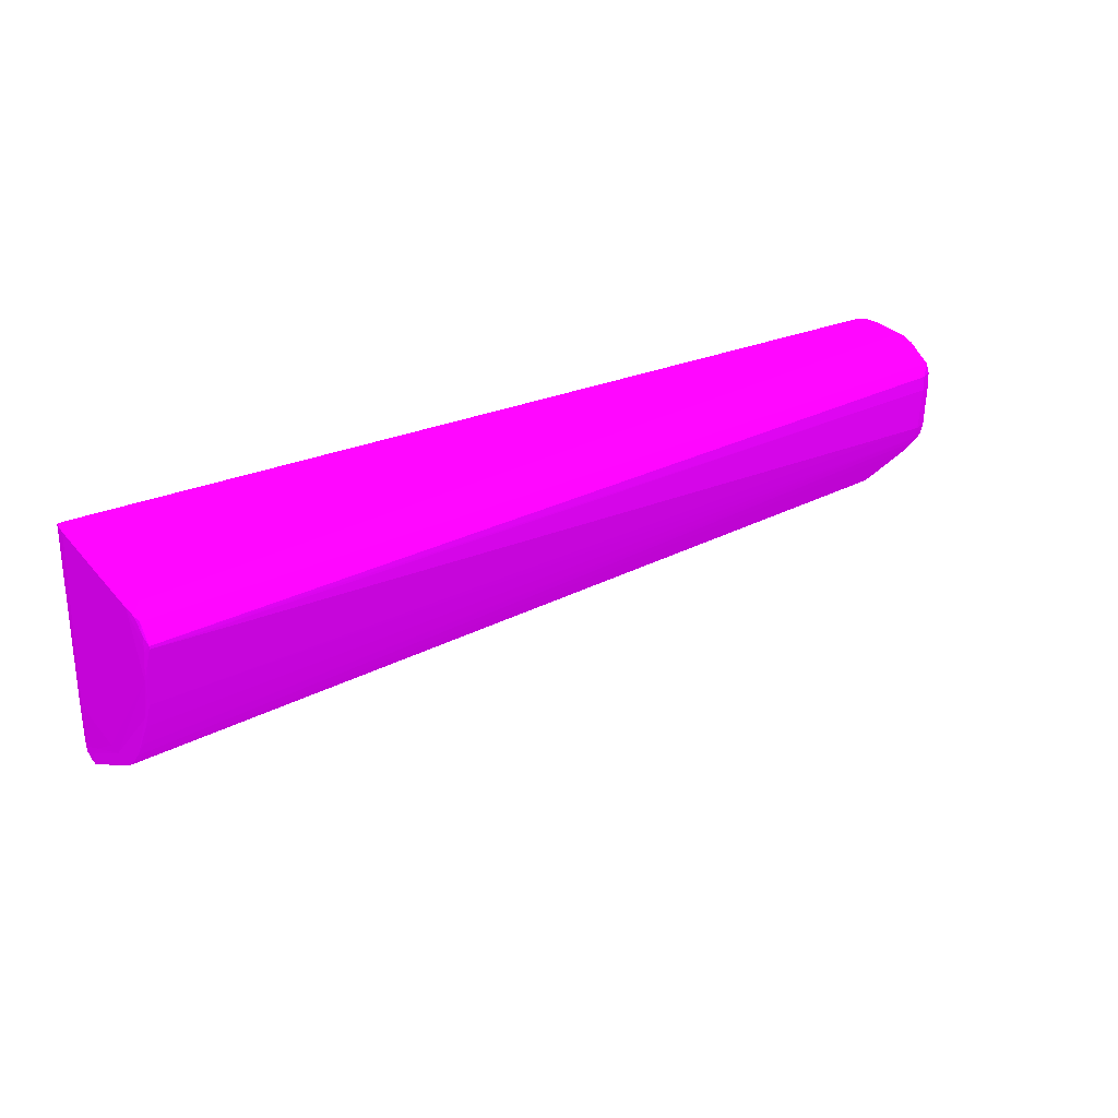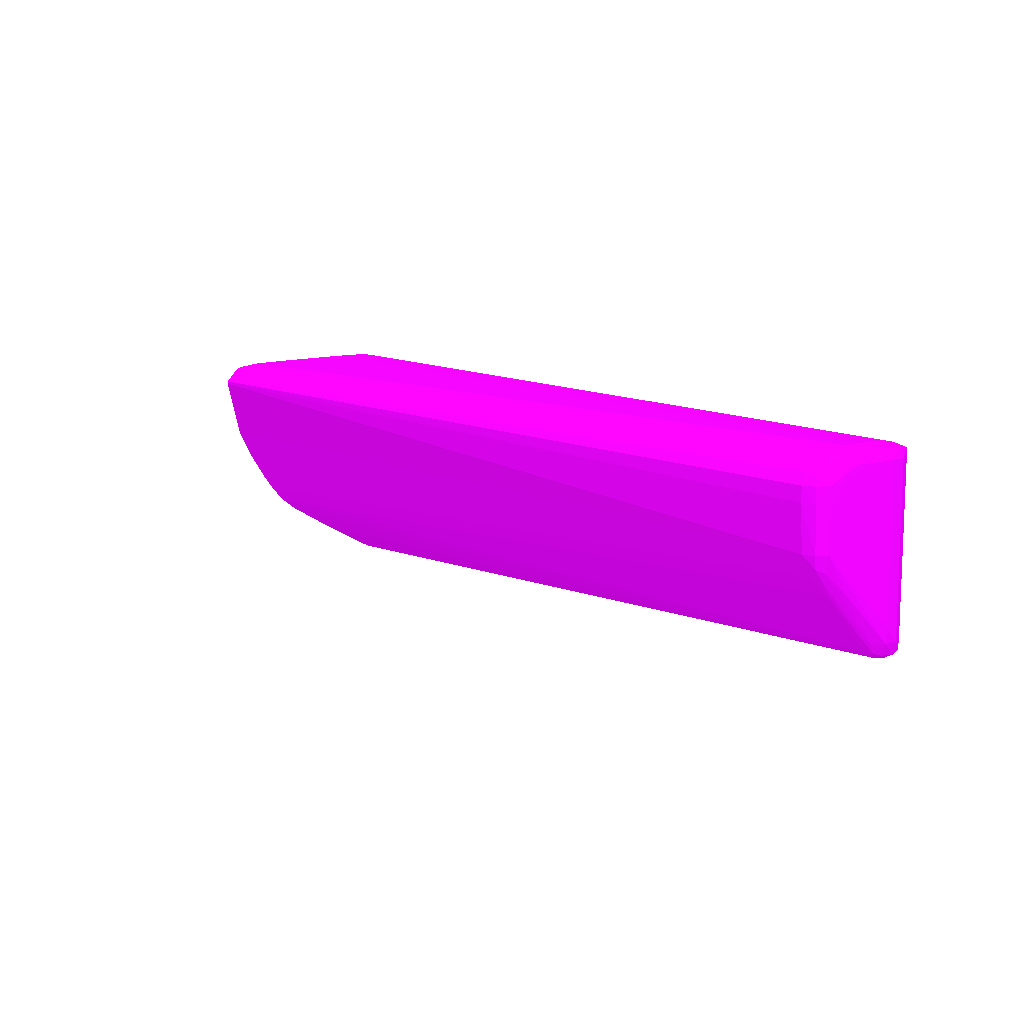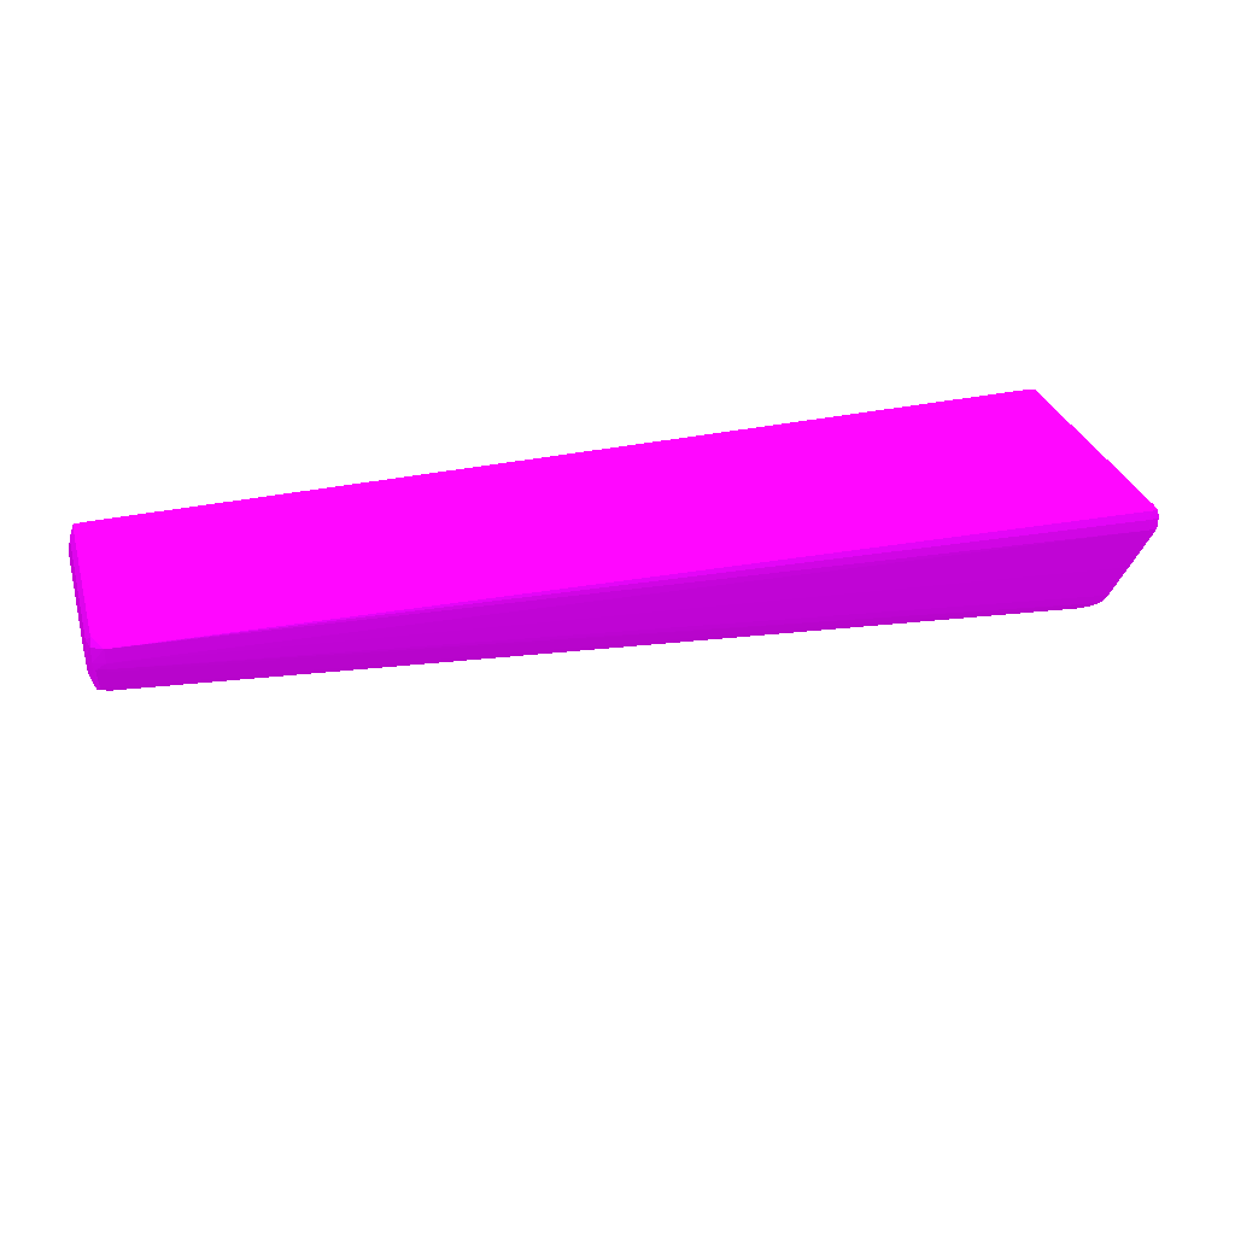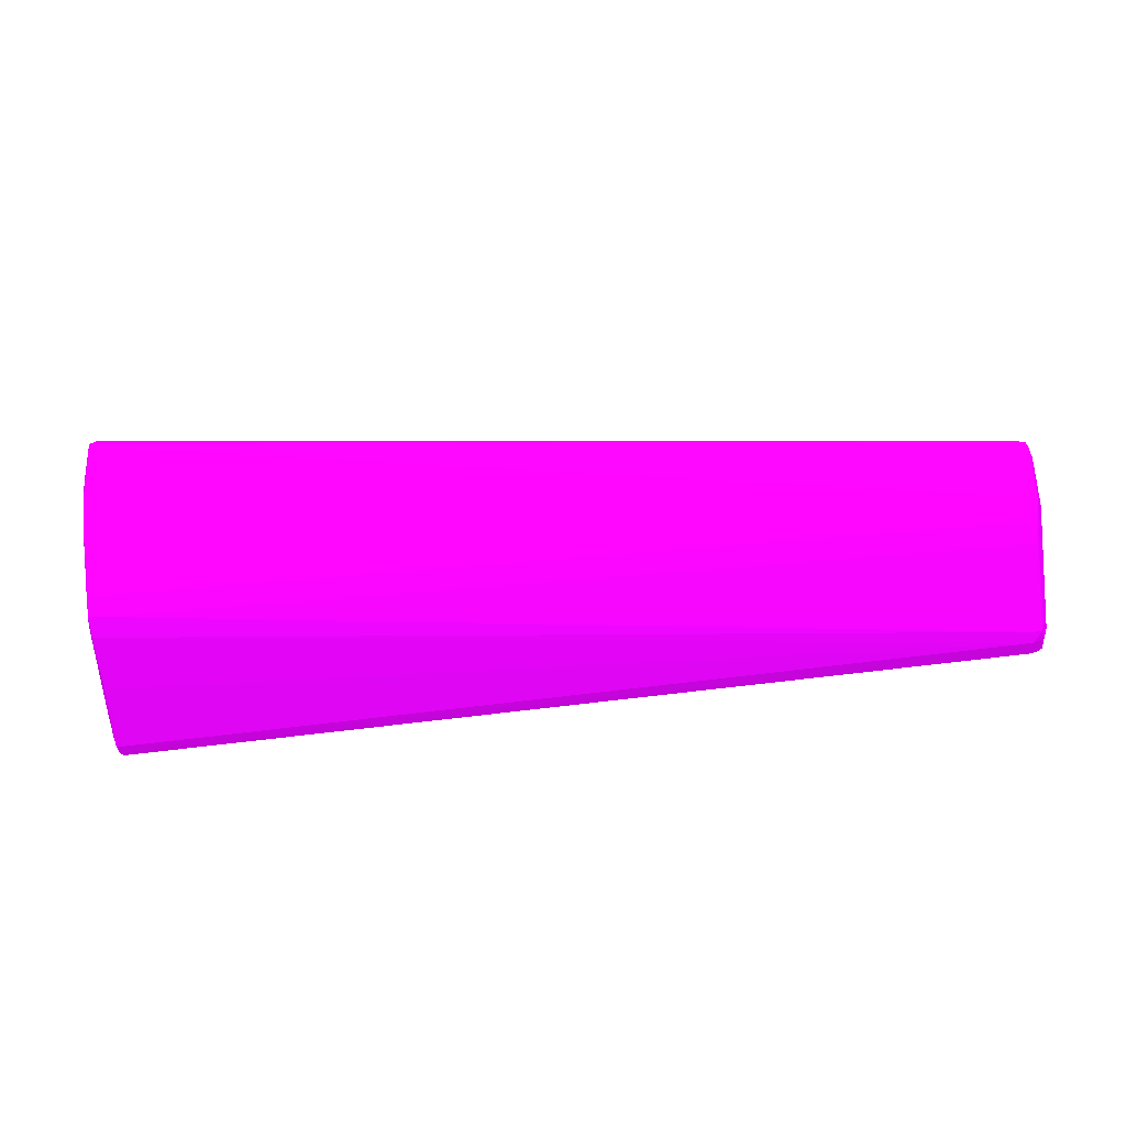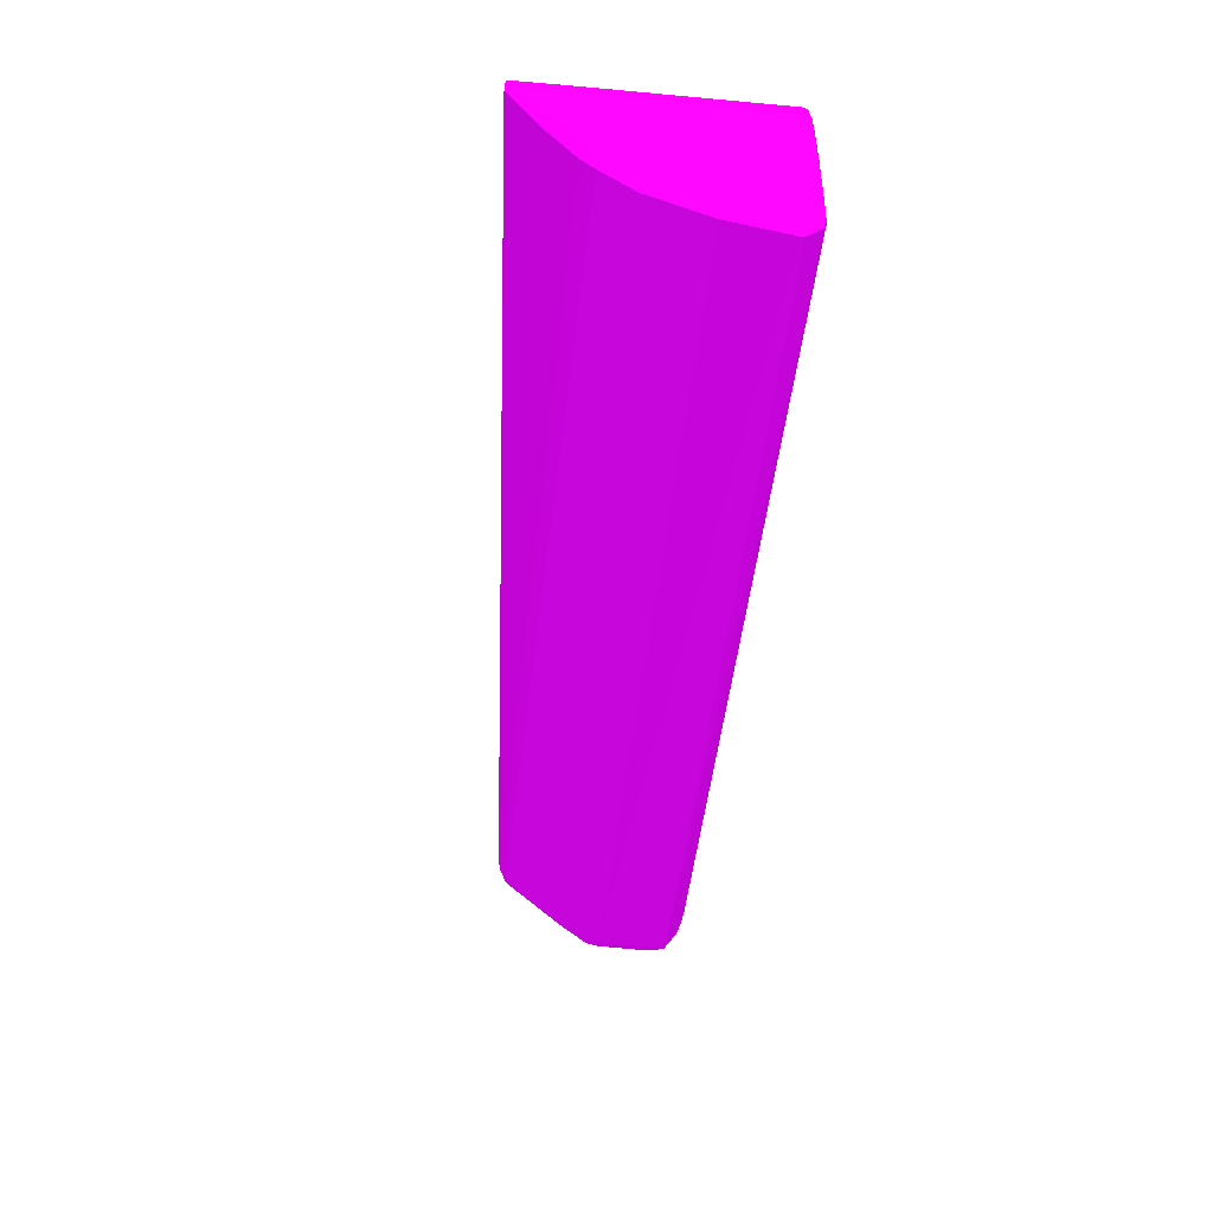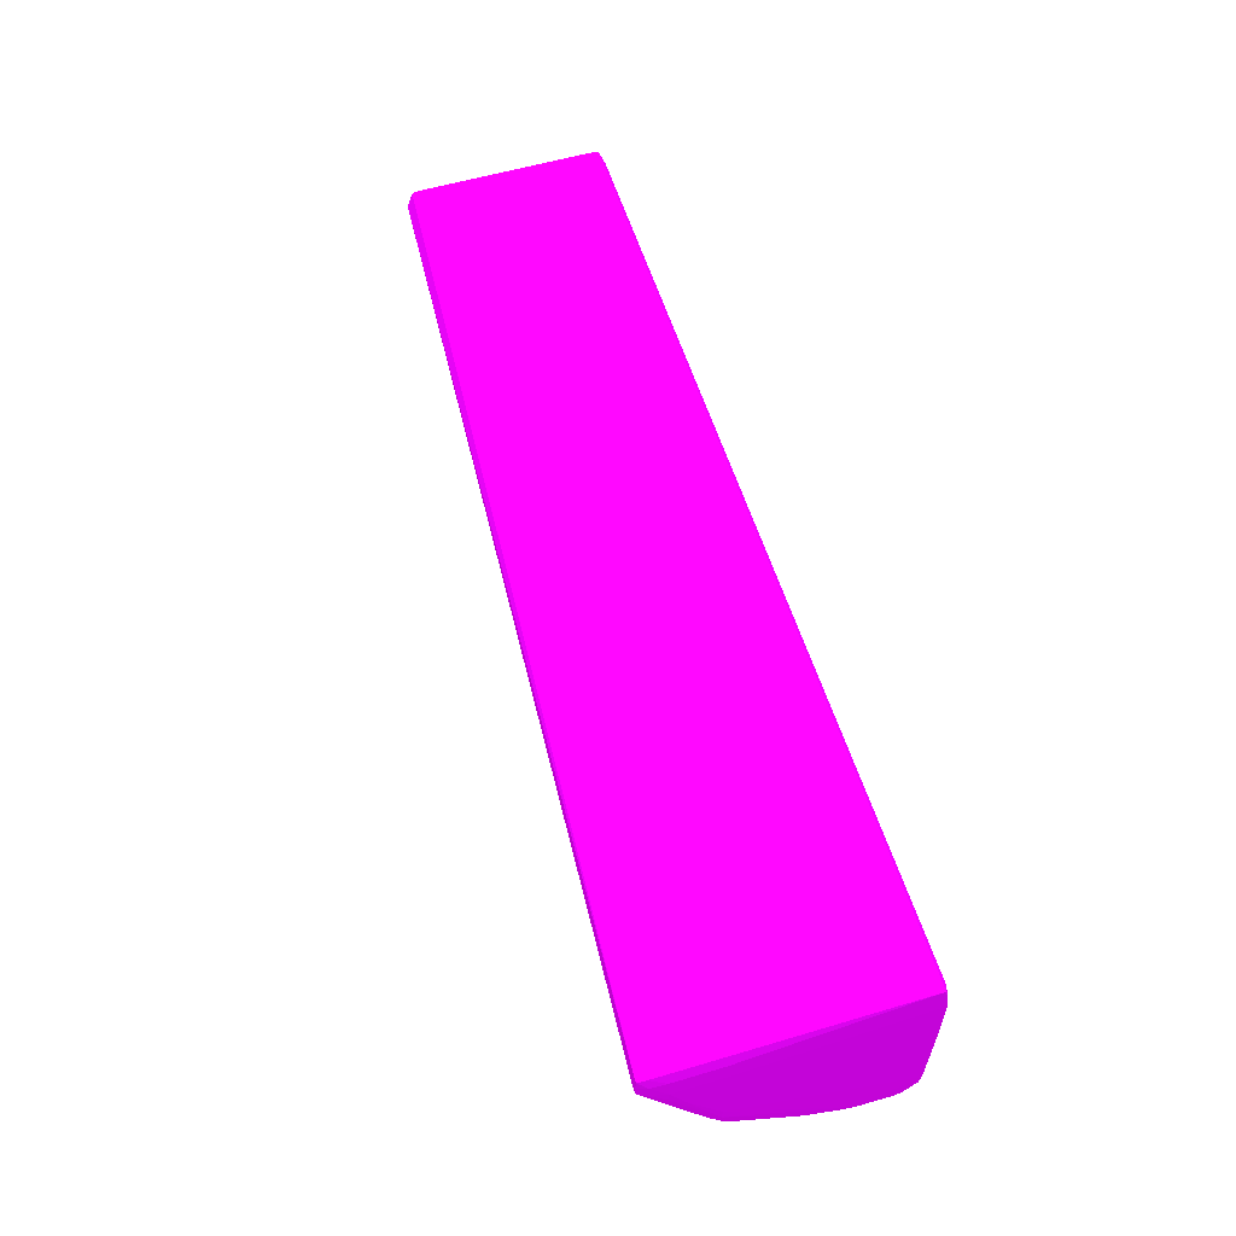
<metadata>
{"format":"obj","ext":"obj","renderer":"f3d","projection":"perspective","resolution":1024,"background":"white","views":[{"elev":29.0,"azim":148.1,"up":"+Y"},{"elev":11.0,"azim":-125.2,"up":"+Y"},{"elev":32.8,"azim":-16.5,"up":"+Z"},{"elev":-34.9,"azim":-173.5,"up":"+Y"},{"elev":-50.3,"azim":84.5,"up":"+Z"},{"elev":57.6,"azim":73.0,"up":"+Z"}]}
</metadata>
<code>
v 4.961 6.99 6.895 0.5647 0.01569 0.6157
v 4.878 6.974 6.978 0.5647 0.01569 0.6157
v 4.961 6.974 6.978 0.5647 0.01569 0.6157
v 5.017 6.959 6.978 0.5647 0.01569 0.6157
v 5.024 6.967 6.895 0.5647 0.01569 0.6157
v 5.025 6.966 6.645 0.5647 0.01569 0.6157
v 5.025 6.966 6.562 0.5647 0.01569 0.6157
v 4.961 6.99 6.812 0.5647 0.01569 0.6157
v 0.04373 6.989 6.895 0.5647 0.01569 0.6157
v 0.04373 6.973 6.978 0.5647 0.01569 0.6157
v 4.794 6.951 7.025 0.5647 0.01569 0.6157
v 0.04373 6.951 7.025 0.5647 0.01569 0.6157
v 4.961 6.951 7.025 0.5647 0.01569 0.6157
v 5.007 6.948 7.023 0.5647 0.01569 0.6157
v 5.033 5.985 6.978 0.5647 0.01569 0.6157
v 5.048 5.985 6.895 0.5647 0.01569 0.6157
v 5.025 6.966 6.478 0.5647 0.01569 0.6157
v 4.961 6.989 6.728 0.5647 0.01569 0.6157
v 5.048 5.985 6.478 0.5647 0.01569 0.6157
v 0.04373 6.988 6.812 0.5647 0.01569 0.6157
v -0.02058 6.965 6.728 0.5647 0.01569 0.6157
v -0.02058 6.966 6.895 0.5647 0.01569 0.6157
v -0.0131 6.958 6.978 0.5647 0.01569 0.6157
v -0.002632 6.948 7.023 0.5647 0.01569 0.6157
v 3.544 6.902 7.029 0.5647 0.01569 0.6157
v 0.04373 6.902 7.029 0.5647 0.01569 0.6157
v 4.878 6.068 7.029 0.5647 0.01569 0.6157
v 4.961 5.985 7.029 0.5647 0.01569 0.6157
v 5.01 5.985 7.025 0.5647 0.01569 0.6157
v 5.033 5.735 6.978 0.5647 0.01569 0.6157
v 5.048 5.735 6.895 0.5647 0.01569 0.6157
v 5.023 6.962 6.145 0.5647 0.01569 0.6157
v 4.961 6.989 6.645 0.5647 0.01569 0.6157
v 0.04373 6.987 6.728 0.5647 0.01569 0.6157
v 5.048 5.818 6.728 0.5647 0.01569 0.6157
v 5.046 5.902 6.562 0.5647 0.01569 0.6157
v 5.044 5.985 6.395 0.5647 0.01569 0.6157
v 5.023 6.652 5.916 0.5647 0.01569 0.6157
v 5.023 6.961 6.062 0.5647 0.01569 0.6157
v -0.02008 6.965 6.645 0.5647 0.01569 0.6157
v -0.04301 6.902 6.645 0.5647 0.01569 0.6157
v -0.04351 6.902 6.728 0.5647 0.01569 0.6157
v -0.04351 6.902 6.895 0.5647 0.01569 0.6157
v -0.02806 6.902 6.978 0.5647 0.01569 0.6157
v -0.005124 6.902 7.025 0.5647 0.01569 0.6157
v 0.04373 5.985 7.029 0.5647 0.01569 0.6157
v 4.961 5.735 7.029 0.5647 0.01569 0.6157
v 5.01 5.652 7.025 0.5647 0.01569 0.6157
v 5.03 5.652 6.978 0.5647 0.01569 0.6157
v 5.042 5.735 6.812 0.5647 0.01569 0.6157
v 5.028 5.647 6.893 0.5647 0.01569 0.6157
v 4.961 6.987 6.562 0.5647 0.01569 0.6157
v 0.04373 6.986 6.645 0.5647 0.01569 0.6157
v 5.038 5.818 6.645 0.5647 0.01569 0.6157
v 5.026 5.982 6.312 0.5647 0.01569 0.6157
v 5.018 6.008 6.25 0.5647 0.01569 0.6157
v 5.018 6.402 5.997 0.5647 0.01569 0.6157
v 5.02 6.901 5.979 0.5647 0.01569 0.6157
v 5.017 6.568 5.925 0.5647 0.01569 0.6157
v 5.005 6.847 5.851 0.5647 0.01569 0.6157
v 5.016 6.819 5.89 0.5647 0.01569 0.6157
v 4.961 6.984 6.395 0.5647 0.01569 0.6157
v 4.961 6.986 6.478 0.5647 0.01569 0.6157
v 5.014 6.895 5.901 0.5647 0.01569 0.6157
v 5.016 6.955 5.978 0.5647 0.01569 0.6157
v 4.961 6.976 6.062 0.5647 0.01569 0.6157
v 4.961 6.978 6.145 0.5647 0.01569 0.6157
v -0.03154 6.902 6.562 0.5647 0.01569 0.6157
v -0.008614 6.954 6.562 0.5647 0.01569 0.6157
v -0.04201 6.818 6.478 0.5647 0.01569 0.6157
v -0.04351 6.818 6.562 0.5647 0.01569 0.6157
v -0.04351 6.068 6.895 0.5647 0.01569 0.6157
v -0.02806 5.985 6.978 0.5647 0.01569 0.6157
v -0.005124 5.985 7.025 0.5647 0.01569 0.6157
v -0.002632 5.927 7.023 0.5647 0.01569 0.6157
v 0.04373 5.919 7.025 0.5647 0.01569 0.6157
v 4.975 5.605 7.023 0.5647 0.01569 0.6157
v 4.953 5.643 7.026 0.5647 0.01569 0.6157
v 4.878 5.735 7.029 0.5647 0.01569 0.6157
v 5.007 5.605 7.023 0.5647 0.01569 0.6157
v 5.015 5.598 6.978 0.5647 0.01569 0.6157
v 5.025 5.733 6.731 0.5647 0.01569 0.6157
v 5.014 5.599 6.919 0.5647 0.01569 0.6157
v 0.04373 6.964 6.562 0.5647 0.01569 0.6157
v 4.964 6.958 5.978 0.5647 0.01569 0.6157
v 4.995 6.947 5.932 0.5647 0.01569 0.6157
v 5.021 5.921 6.395 0.5647 0.01569 0.6157
v 5.012 5.936 6.34 0.5647 0.01569 0.6157
v 4.983 5.936 6.34 0.5647 0.01569 0.6157
v 4.961 6.009 6.252 0.5647 0.01569 0.6157
v 4.984 6.094 6.176 0.5647 0.01569 0.6157
v 5.014 6.094 6.176 0.5647 0.01569 0.6157
v 5.012 6.347 6.012 0.5647 0.01569 0.6157
v 5.009 6.509 5.932 0.5647 0.01569 0.6157
v 4.998 6.847 5.851 0.5647 0.01569 0.6157
v 5.005 6.863 5.851 0.5647 0.01569 0.6157
v 5.007 6.947 5.932 0.5647 0.01569 0.6157
v -0.01509 6.901 6.487 0.5647 0.01569 0.6157
v -0.01061 6.873 6.417 0.5647 0.01569 0.6157
v 0.001855 6.943 6.52 0.5647 0.01569 0.6157
v -0.01908 6.818 6.403 0.5647 0.01569 0.6157
v -0.02108 6.735 6.401 0.5647 0.01569 0.6157
v -0.04351 6.735 6.478 0.5647 0.01569 0.6157
v -0.03852 5.985 6.895 0.5647 0.01569 0.6157
v -0.04351 6.318 6.645 0.5647 0.01569 0.6157
v -0.0131 5.914 6.978 0.5647 0.01569 0.6157
v 0.04373 5.884 6.978 0.5647 0.01569 0.6157
v 4.962 5.598 6.978 0.5647 0.01569 0.6157
v 5.015 5.848 6.499 0.5647 0.01569 0.6157
v 5.01 5.688 6.76 0.5647 0.01569 0.6157
v 4.976 5.599 6.919 0.5647 0.01569 0.6157
v 4.998 6.863 5.851 0.5647 0.01569 0.6157
v 0.04373 6.879 6.407 0.5647 0.01569 0.6157
v 5.004 5.776 6.602 0.5647 0.01569 0.6157
v 5 5.776 6.602 0.5647 0.01569 0.6157
v 0.04373 5.897 6.895 0.5647 0.01569 0.6157
v 0.04373 5.932 6.841 0.5647 0.01569 0.6157
v 0.04373 5.975 6.799 0.5647 0.01569 0.6157
v 0.001855 6.276 6.52 0.5647 0.01569 0.6157
v 0.04373 6.363 6.44 0.5647 0.01569 0.6157
v 5.002 6.193 6.103 0.5647 0.01569 0.6157
v 5.003 6.193 6.103 0.5647 0.01569 0.6157
v 4.987 6.347 6.012 0.5647 0.01569 0.6157
v 4.991 6.509 5.932 0.5647 0.01569 0.6157
v 0.04373 6.485 6.385 0.5647 0.01569 0.6157
v 0.04373 6.735 6.368 0.5647 0.01569 0.6157
v 0.04373 6.818 6.37 0.5647 0.01569 0.6157
v -0.02108 6.485 6.41 0.5647 0.01569 0.6157
v -0.04351 6.485 6.478 0.5647 0.01569 0.6157
v -0.03753 6.068 6.812 0.5647 0.01569 0.6157
v -0.01609 5.989 6.815 0.5647 0.01569 0.6157
v -0.00662 5.936 6.845 0.5647 0.01569 0.6157
v -0.01559 5.921 6.895 0.5647 0.01569 0.6157
v 4.988 5.688 6.76 0.5647 0.01569 0.6157
v -0.004626 6.02 6.764 0.5647 0.01569 0.6157
v -0.0006379 6.191 6.601 0.5647 0.01569 0.6157
v -0.009611 6.318 6.5 0.5647 0.01569 0.6157
v -0.0131 6.418 6.42 0.5647 0.01569 0.6157
v 0.04373 6.405 6.412 0.5647 0.01569 0.6157
v -0.02556 6.395 6.471 0.5647 0.01569 0.6157
v -0.03254 6.318 6.562 0.5647 0.01569 0.6157
v -0.03454 6.235 6.645 0.5647 0.01569 0.6157
v -0.03603 6.152 6.728 0.5647 0.01569 0.6157
v -0.0141 6.074 6.733 0.5647 0.01569 0.6157
f 1 2 3
f 1 3 4
f 1 4 5
f 1 5 6
f 1 6 7
f 1 7 8
f 1 8 9
f 1 9 10
f 1 10 2
f 2 11 3
f 2 10 12
f 2 12 11
f 3 13 14
f 3 14 4
f 3 11 13
f 4 15 16
f 4 16 5
f 4 14 15
f 5 16 7
f 5 7 6
f 7 17 18
f 7 18 8
f 7 16 19
f 7 19 17
f 8 18 9
f 9 20 21
f 9 21 22
f 9 22 23
f 9 23 10
f 9 18 20
f 10 23 24
f 10 24 12
f 11 25 13
f 11 12 26
f 11 26 25
f 12 24 26
f 13 27 28
f 13 28 14
f 13 25 27
f 14 29 15
f 14 28 29
f 15 30 31
f 15 31 16
f 15 29 48
f 15 48 30
f 16 31 35
f 16 35 19
f 17 19 32
f 17 32 33
f 17 33 18
f 18 33 34
f 18 34 20
f 19 35 36
f 19 36 37
f 19 37 38
f 19 38 39
f 19 39 32
f 20 34 21
f 21 34 40
f 21 40 41
f 21 41 42
f 21 42 22
f 22 42 43
f 22 43 23
f 23 43 44
f 23 44 24
f 24 44 45
f 24 45 26
f 25 26 46
f 25 46 79
f 25 79 47
f 25 47 28
f 25 28 27
f 26 45 74
f 26 74 46
f 28 47 48
f 28 48 29
f 30 49 31
f 30 48 49
f 31 50 35
f 31 49 51
f 31 51 50
f 32 39 52
f 32 52 33
f 33 52 34
f 34 53 40
f 34 52 53
f 35 50 36
f 36 50 37
f 37 50 54
f 37 54 55
f 37 55 56
f 37 56 57
f 37 57 38
f 38 58 39
f 38 57 59
f 38 59 60
f 38 60 61
f 38 61 58
f 39 62 63
f 39 63 52
f 39 58 64
f 39 64 65
f 39 65 66
f 39 66 67
f 39 67 62
f 40 68 41
f 40 53 69
f 40 69 68
f 41 68 70
f 41 70 71
f 41 71 42
f 42 71 103
f 42 103 129
f 42 129 105
f 42 105 72
f 42 72 43
f 43 72 73
f 43 73 44
f 44 73 74
f 44 74 45
f 46 74 75
f 46 75 76
f 46 76 77
f 46 77 78
f 46 78 79
f 47 79 78
f 47 78 80
f 47 80 48
f 48 80 49
f 49 80 81
f 49 81 51
f 50 51 82
f 50 82 54
f 51 81 83
f 51 83 82
f 52 63 53
f 53 84 69
f 53 63 62
f 53 62 67
f 53 67 66
f 53 66 85
f 53 85 86
f 53 86 84
f 54 82 55
f 55 82 87
f 55 87 88
f 55 88 56
f 56 88 89
f 56 89 90
f 56 90 91
f 56 91 92
f 56 92 57
f 57 92 93
f 57 93 94
f 57 94 59
f 58 61 64
f 59 94 60
f 60 95 112
f 60 112 96
f 60 96 61
f 60 94 124
f 60 124 95
f 61 96 64
f 64 96 97
f 64 97 65
f 65 97 66
f 66 97 85
f 68 69 98
f 68 98 99
f 68 99 70
f 69 84 100
f 69 100 99
f 69 99 98
f 70 99 101
f 70 101 102
f 70 102 103
f 70 103 71
f 72 104 73
f 72 105 104
f 73 104 106
f 73 106 75
f 73 75 74
f 75 107 76
f 75 106 107
f 76 107 77
f 77 108 81
f 77 81 80
f 77 80 78
f 77 107 108
f 81 108 111
f 81 111 83
f 82 83 109
f 82 109 87
f 83 110 88
f 83 88 109
f 83 111 134
f 83 134 115
f 83 115 114
f 83 114 110
f 84 86 100
f 85 97 86
f 86 97 96
f 86 96 112
f 86 112 113
f 86 113 100
f 87 109 88
f 88 110 114
f 88 114 115
f 88 115 89
f 89 115 116
f 89 116 117
f 89 117 90
f 90 117 118
f 90 118 119
f 90 119 120
f 90 120 91
f 91 121 122
f 91 122 92
f 91 120 121
f 92 122 93
f 93 122 121
f 93 121 123
f 93 123 124
f 93 124 94
f 95 124 125
f 95 125 126
f 95 126 112
f 99 100 113
f 99 113 127
f 99 127 101
f 101 127 102
f 102 127 126
f 102 126 128
f 102 128 129
f 102 129 103
f 104 130 131
f 104 131 132
f 104 132 133
f 104 133 106
f 104 105 129
f 104 129 130
f 106 133 107
f 107 133 116
f 107 116 111
f 107 111 108
f 111 116 134
f 112 126 127
f 112 127 113
f 115 134 116
f 116 133 132
f 116 132 117
f 117 132 118
f 118 132 135
f 118 135 119
f 119 135 136
f 119 136 137
f 119 137 138
f 119 138 120
f 120 138 139
f 120 139 121
f 121 139 123
f 123 139 124
f 124 139 125
f 125 139 138
f 125 138 128
f 125 128 126
f 128 138 129
f 129 138 140
f 129 140 141
f 129 141 142
f 129 142 143
f 129 143 130
f 130 143 131
f 131 143 142
f 131 142 141
f 131 141 140
f 131 140 144
f 131 144 135
f 131 135 132
f 135 144 137
f 135 137 136
f 137 144 140
f 137 140 138

</code>
